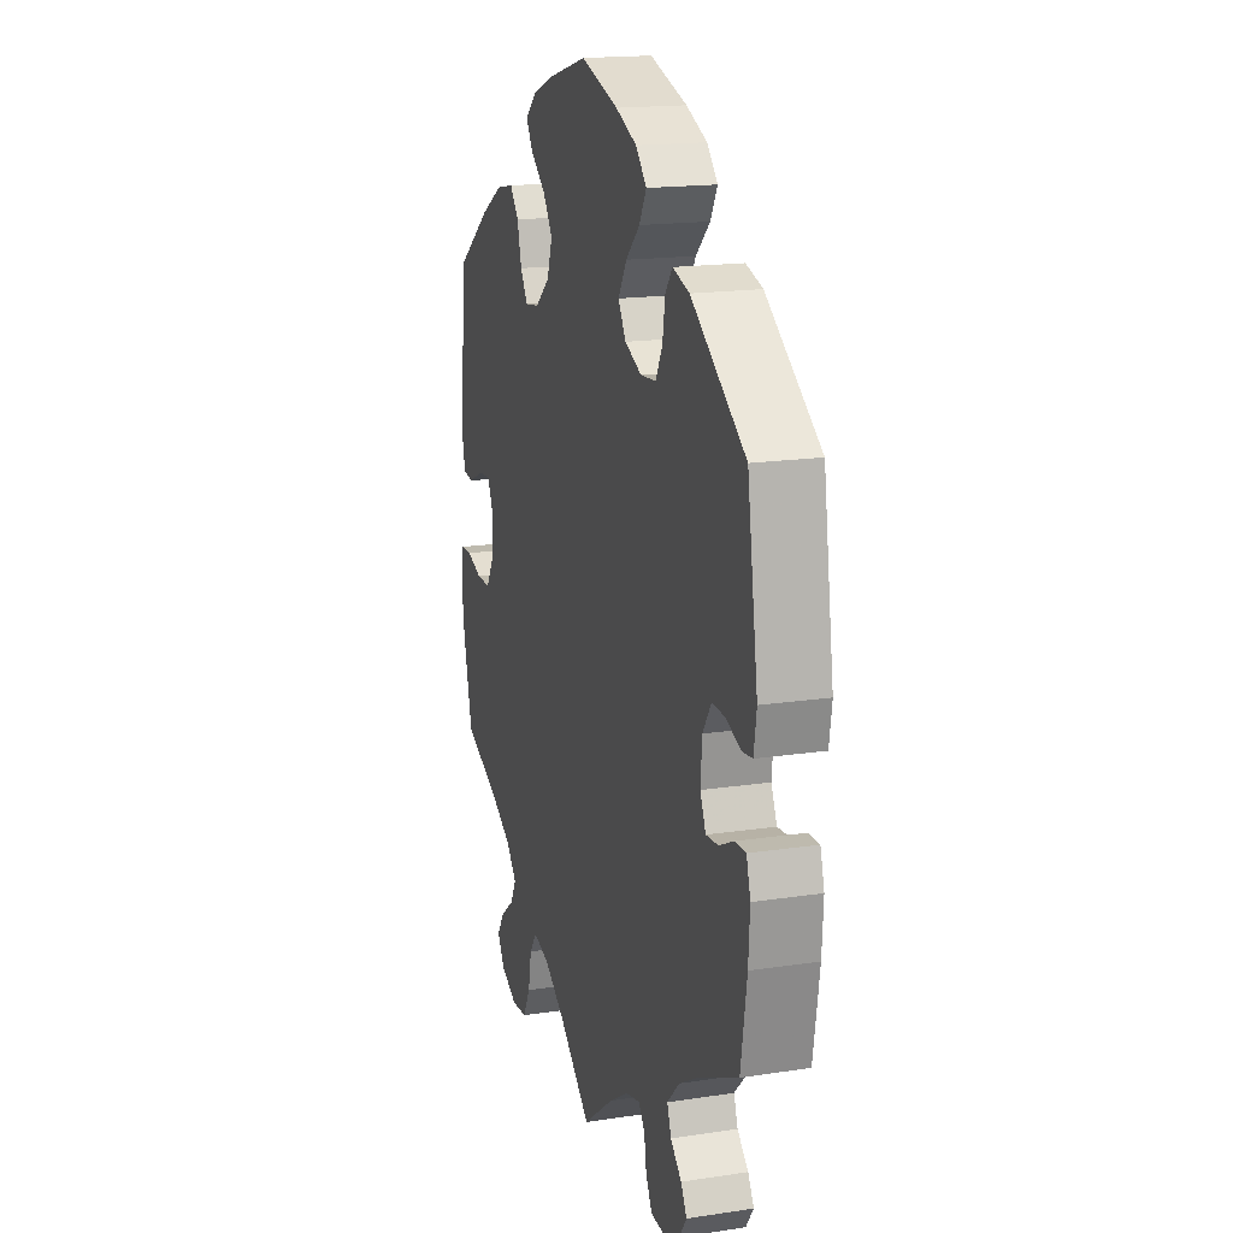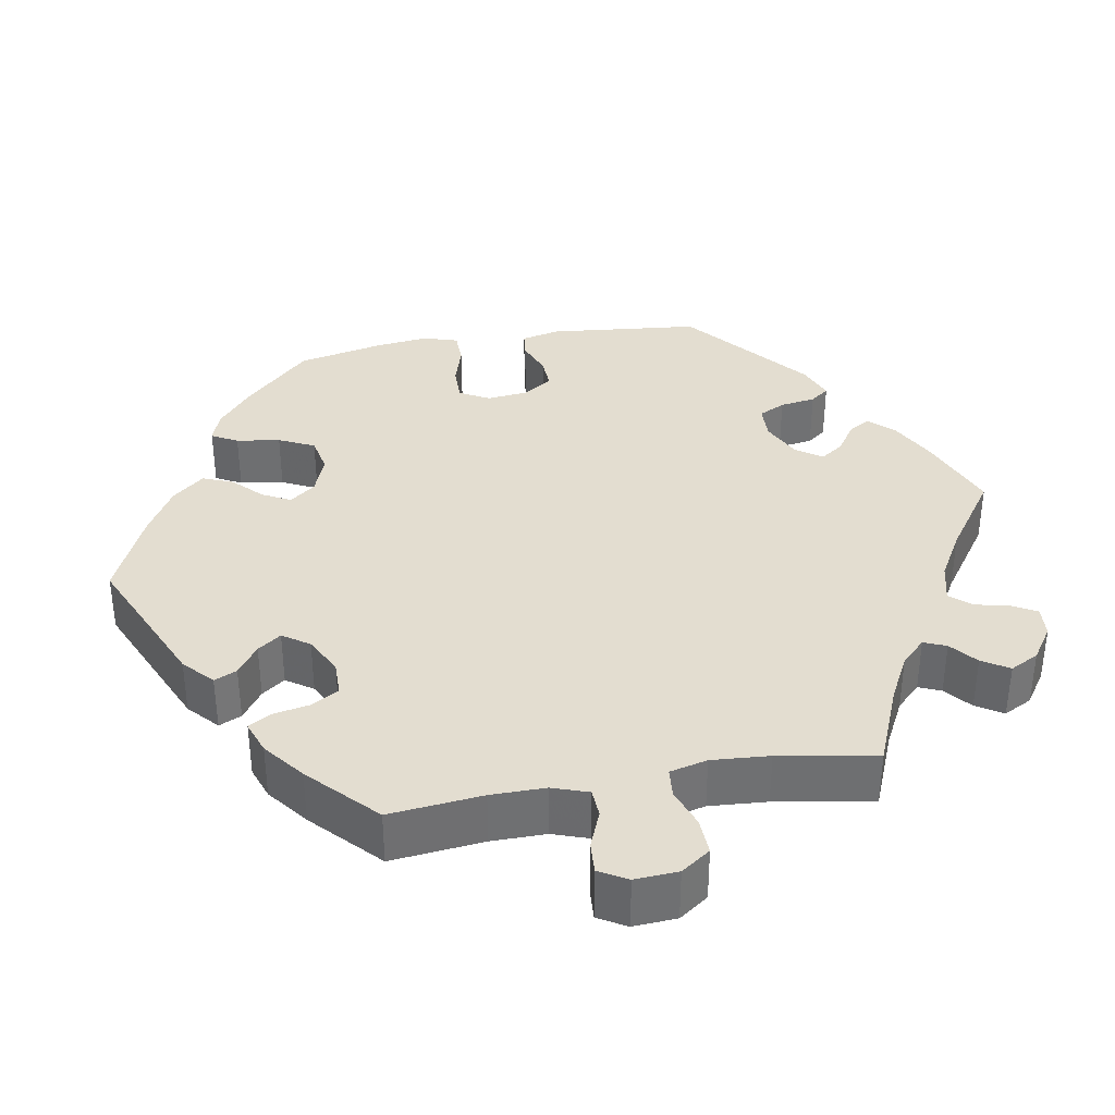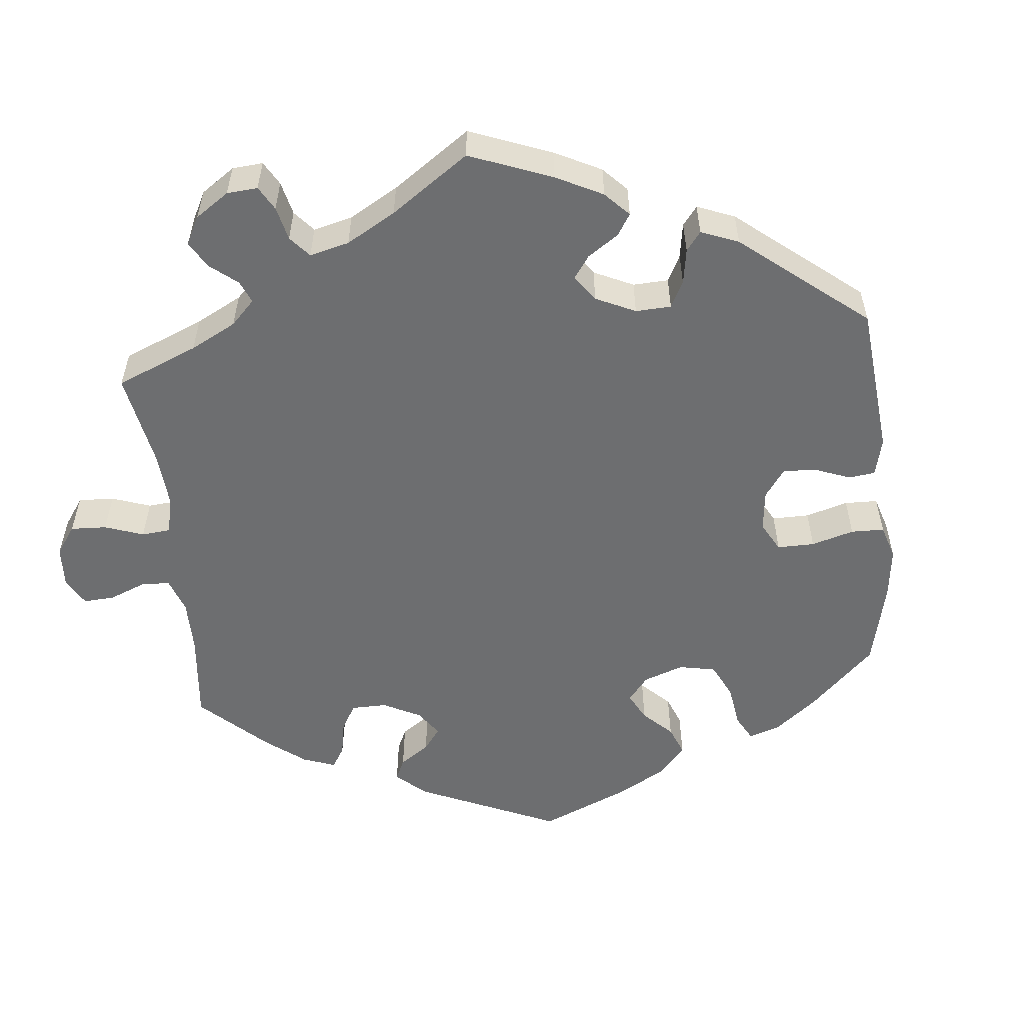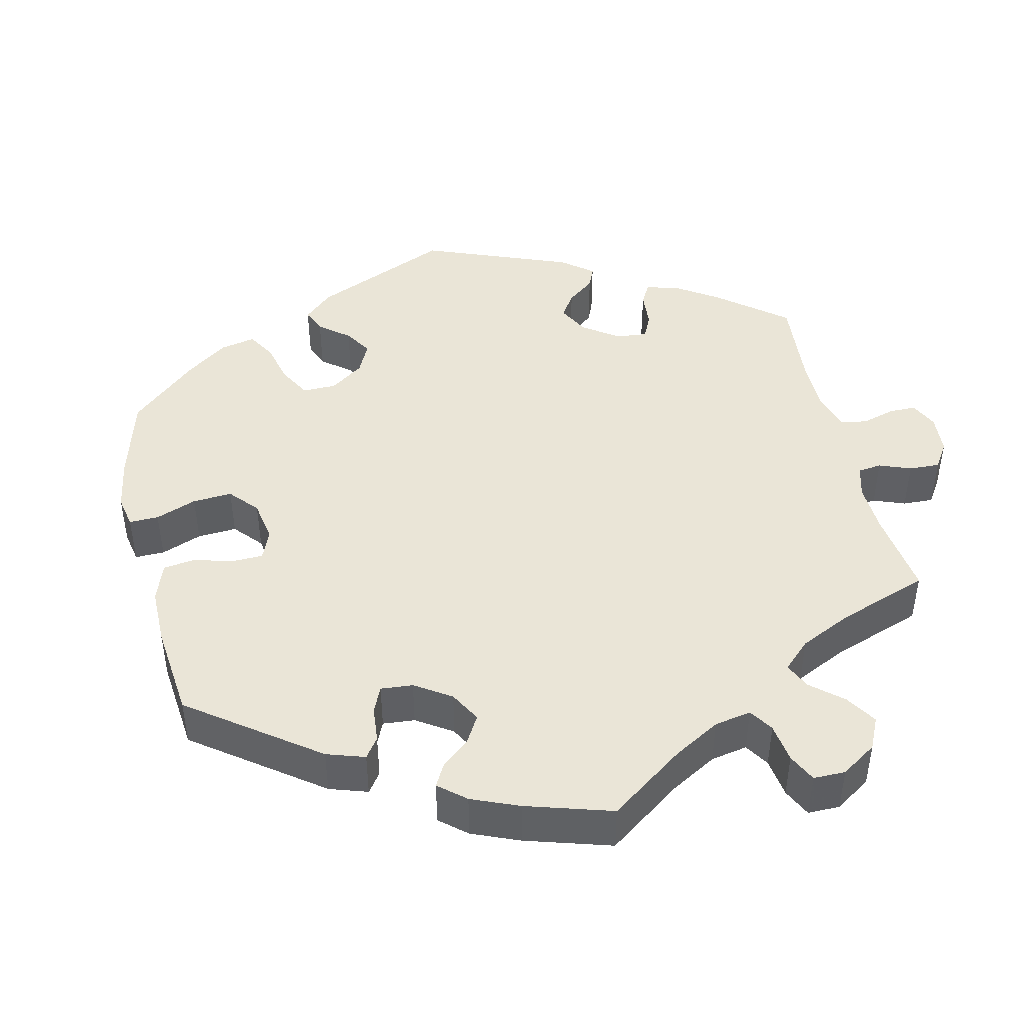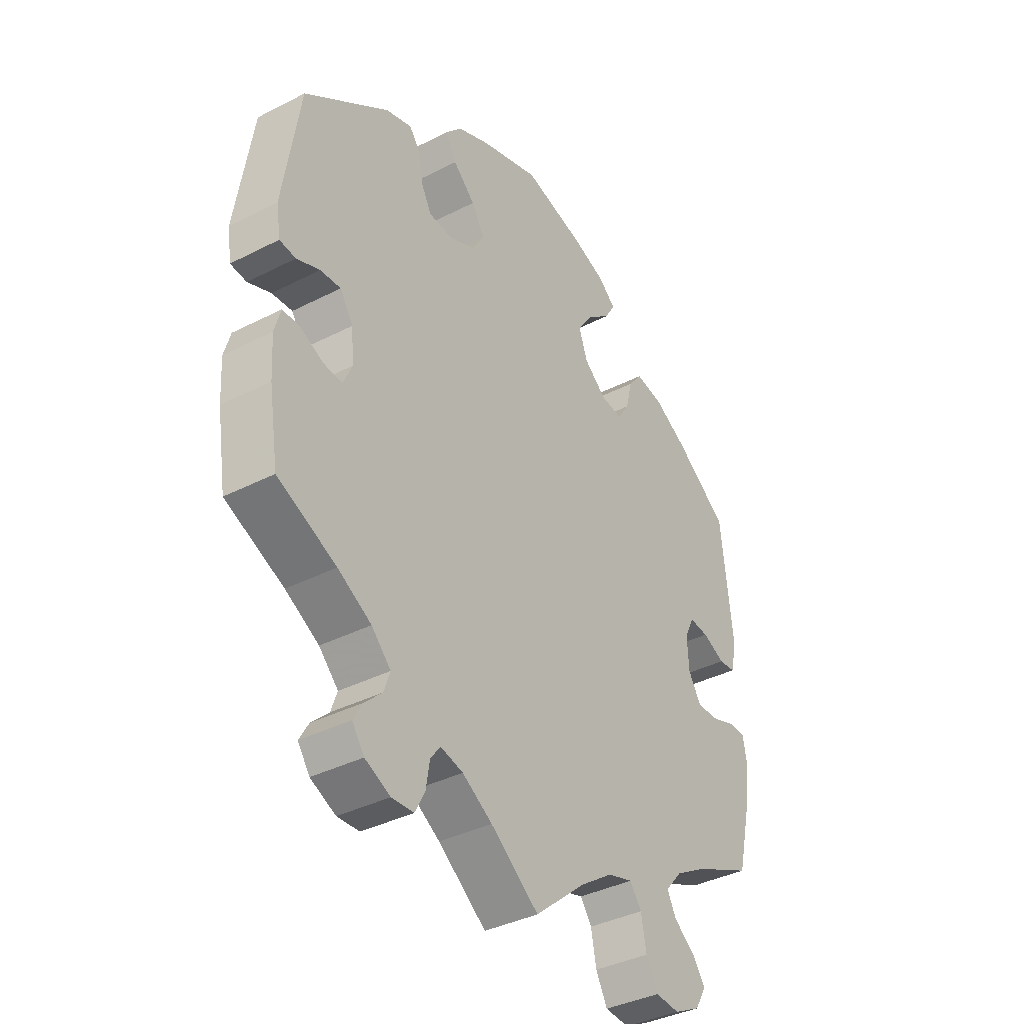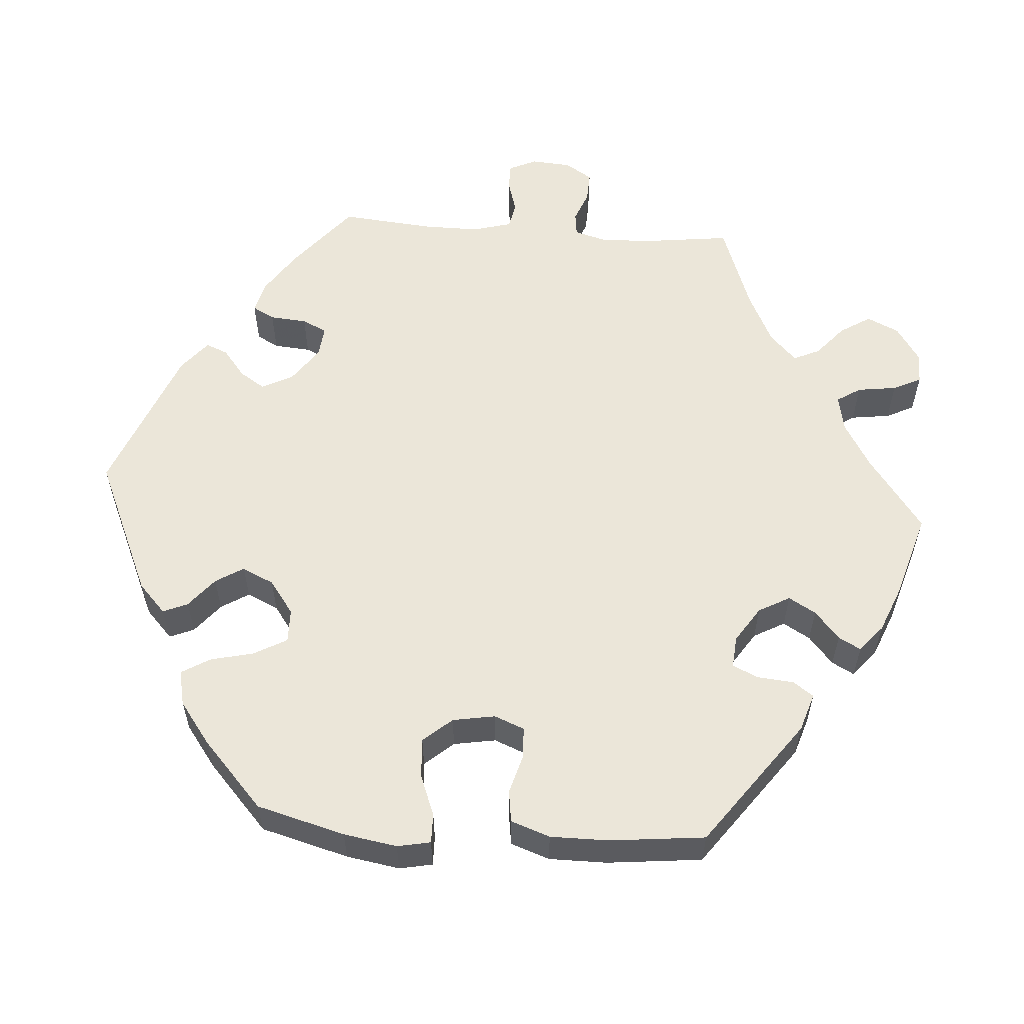
<metadata>
{"format":"obj","ext":"obj","renderer":"f3d","projection":"perspective","resolution":1024,"background":"white","views":[{"elev":17.2,"azim":-106.9,"up":"+Z"},{"elev":35.5,"azim":139.9,"up":"+Y"},{"elev":-54.3,"azim":-114.2,"up":"+Y"},{"elev":44.3,"azim":107.2,"up":"+Y"},{"elev":-37.7,"azim":-56.7,"up":"+Z"},{"elev":57.0,"azim":34.3,"up":"+Y"}]}
</metadata>
<code>
v -0.092 0.07 -0.508
v -0.149 0.07 -0.472
v -0.192 0.07 -0.461
v -0.211 0.07 -0.486
v -0.218 0.07 -0.53
v -0.237 0.07 -0.566
v -0.279 0.07 -0.568
v -0.327 0.07 -0.545
v -0.35 0.07 -0.512
v -0.332 0.07 -0.481
v -0.299 0.07 -0.45
v -0.287 0.07 -0.416
v -0.324 0.07 -0.378
v -0.388 0.07 -0.341
v -0.5 0.07 -0.289
v -0.518 0.07 -0.175
v -0.522 0.07 -0.107
v -0.51 0.07 -0.065
v -0.477 0.07 -0.066
v -0.433 0.07 -0.087
v -0.397 0.07 -0.09
v -0.38 0.07 -0.052
v -0.385 0.07 0.005
v -0.41 0.07 0.044
v -0.449 0.07 0.042
v -0.493 0.07 0.025
v -0.524 0.07 0.029
v -0.532 0.07 0.081
v -0.5 0.07 0.289
v -0.338 0.07 0.406
v -0.288 0.07 0.421
v -0.267 0.07 0.393
v -0.259 0.07 0.343
v -0.239 0.07 0.305
v -0.193 0.07 0.301
v -0.143 0.07 0.323
v -0.12 0.07 0.361
v -0.145 0.07 0.403
v -0.187 0.07 0.443
v -0.208 0.07 0.481
v -0.176 0.07 0.516
v -0.113 0.07 0.543
v -0.001 0.07 0.578
v 0.114 0.07 0.547
v 0.18 0.07 0.522
v 0.213 0.07 0.493
v 0.193 0.07 0.46
v 0.148 0.07 0.424
v 0.119 0.07 0.381
v 0.135 0.07 0.334
v 0.178 0.07 0.298
v 0.22 0.07 0.292
v 0.242 0.07 0.327
v 0.255 0.07 0.378
v 0.281 0.07 0.411
v 0.334 0.07 0.401
v 0.399 0.07 0.363
v 0.5 0.07 0.289
v 0.522 0.07 0.085
v 0.511 0.07 0.034
v 0.479 0.07 0.031
v 0.436 0.07 0.051
v 0.399 0.07 0.055
v 0.381 0.07 0.017
v 0.384 0.07 -0.039
v 0.408 0.07 -0.079
v 0.449 0.07 -0.079
v 0.495 0.07 -0.063
v 0.528 0.07 -0.064
v 0.536 0.07 -0.109
v 0.527 0.07 -0.175
v 0.5 0.07 -0.289
v 0.39 0.07 -0.338
v 0.329 0.07 -0.373
v 0.297 0.07 -0.41
v 0.314 0.07 -0.443
v 0.355 0.07 -0.475
v 0.378 0.07 -0.509
v 0.357 0.07 -0.545
v 0.307 0.07 -0.57
v 0.261 0.07 -0.566
v 0.239 0.07 -0.524
v 0.229 0.07 -0.471
v 0.207 0.07 -0.44
v 0.159 0.07 -0.454
v 0.097 0.07 -0.496
v 0 0.07 -0.578
v -0.092 0 -0.508
v -0.149 0 -0.472
v -0.192 0 -0.461
v -0.211 0 -0.486
v -0.218 0 -0.53
v -0.237 0 -0.566
v -0.279 0 -0.568
v -0.327 0 -0.545
v -0.35 0 -0.512
v -0.332 0 -0.481
v -0.299 0 -0.45
v -0.287 0 -0.416
v -0.324 0 -0.378
v -0.388 0 -0.341
v -0.5 0 -0.289
v -0.518 0 -0.175
v -0.522 0 -0.107
v -0.51 0 -0.065
v -0.477 0 -0.066
v -0.433 0 -0.087
v -0.397 0 -0.09
v -0.38 0 -0.052
v -0.385 0 0.005
v -0.41 0 0.044
v -0.449 0 0.042
v -0.493 0 0.025
v -0.524 0 0.029
v -0.532 0 0.081
v -0.5 0 0.289
v -0.338 0 0.406
v -0.288 0 0.421
v -0.267 0 0.393
v -0.259 0 0.343
v -0.239 0 0.305
v -0.193 0 0.301
v -0.143 0 0.323
v -0.12 0 0.361
v -0.145 0 0.403
v -0.187 0 0.443
v -0.208 0 0.481
v -0.176 0 0.516
v -0.113 0 0.543
v -0.001 0 0.578
v 0.114 0 0.547
v 0.18 0 0.522
v 0.213 0 0.493
v 0.193 0 0.46
v 0.148 0 0.424
v 0.119 0 0.381
v 0.135 0 0.334
v 0.178 0 0.298
v 0.22 0 0.292
v 0.242 0 0.327
v 0.255 0 0.378
v 0.281 0 0.411
v 0.334 0 0.401
v 0.399 0 0.363
v 0.5 0 0.289
v 0.522 0 0.085
v 0.511 0 0.034
v 0.479 0 0.031
v 0.436 0 0.051
v 0.399 0 0.055
v 0.381 0 0.017
v 0.384 0 -0.039
v 0.408 0 -0.079
v 0.449 0 -0.079
v 0.495 0 -0.063
v 0.528 0 -0.064
v 0.536 0 -0.109
v 0.527 0 -0.175
v 0.5 0 -0.289
v 0.39 0 -0.338
v 0.329 0 -0.373
v 0.297 0 -0.41
v 0.314 0 -0.443
v 0.355 0 -0.475
v 0.378 0 -0.509
v 0.357 0 -0.545
v 0.307 0 -0.57
v 0.261 0 -0.566
v 0.239 0 -0.524
v 0.229 0 -0.471
v 0.207 0 -0.44
v 0.159 0 -0.454
v 0.097 0 -0.496
v 0 0 -0.578
f 86 87 1
f 85 86 1 2
f 84 85 2 3
f 80 81 82 83
f 80 83 84
f 79 80 84
f 76 77 78 79
f 75 76 79 84
f 74 75 84 3
f 70 71 72 73
f 70 73 74 3
f 67 68 69 70
f 66 67 70 3
f 59 60 61 62
f 59 62 63
f 58 59 63
f 57 58 63 64
f 53 54 55 56
f 52 53 56 57
f 45 46 47 48
f 45 48 49
f 44 45 49
f 43 44 49
f 42 43 49 50
f 38 39 40 41
f 37 38 41 42
f 30 31 32 33
f 30 33 34
f 29 30 34
f 28 29 34 35
f 25 26 27 28
f 24 25 28 35
f 17 18 19 20
f 17 20 21
f 14 15 16 17
f 13 14 17 21
f 12 13 21 22
f 8 9 10 11
f 8 11 12
f 7 8 12
f 4 5 6 7
f 3 4 7 12
f 65 66 3 12
f 52 57 64
f 51 52 64 65
f 50 51 65 12
f 37 42 50
f 36 37 50 12
f 23 24 35 36
f 12 22 23 36
f 88 174 173
f 89 88 173 172
f 90 89 172 171
f 170 169 168 167
f 171 170 167
f 171 167 166
f 166 165 164 163
f 171 166 163 162
f 90 171 162 161
f 160 159 158 157
f 90 161 160 157
f 157 156 155 154
f 90 157 154 153
f 149 148 147 146
f 150 149 146
f 150 146 145
f 151 150 145 144
f 143 142 141 140
f 144 143 140 139
f 135 134 133 132
f 136 135 132
f 136 132 131
f 136 131 130
f 137 136 130 129
f 128 127 126 125
f 129 128 125 124
f 120 119 118 117
f 121 120 117
f 121 117 116
f 122 121 116 115
f 115 114 113 112
f 122 115 112 111
f 107 106 105 104
f 108 107 104
f 104 103 102 101
f 108 104 101 100
f 109 108 100 99
f 98 97 96 95
f 99 98 95
f 99 95 94
f 94 93 92 91
f 99 94 91 90
f 99 90 153 152
f 151 144 139
f 152 151 139 138
f 99 152 138 137
f 137 129 124
f 99 137 124 123
f 123 122 111 110
f 123 110 109 99
f 1 88 89 2
f 2 89 90 3
f 3 90 91 4
f 4 91 92 5
f 5 92 93 6
f 6 93 94 7
f 7 94 95 8
f 8 95 96 9
f 9 96 97 10
f 10 97 98 11
f 11 98 99 12
f 12 99 100 13
f 13 100 101 14
f 14 101 102 15
f 15 102 103 16
f 16 103 104 17
f 17 104 105 18
f 18 105 106 19
f 19 106 107 20
f 20 107 108 21
f 21 108 109 22
f 22 109 110 23
f 23 110 111 24
f 24 111 112 25
f 25 112 113 26
f 26 113 114 27
f 27 114 115 28
f 28 115 116 29
f 29 116 117 30
f 30 117 118 31
f 31 118 119 32
f 32 119 120 33
f 33 120 121 34
f 34 121 122 35
f 35 122 123 36
f 36 123 124 37
f 37 124 125 38
f 38 125 126 39
f 39 126 127 40
f 40 127 128 41
f 41 128 129 42
f 42 129 130 43
f 43 130 131 44
f 44 131 132 45
f 45 132 133 46
f 46 133 134 47
f 47 134 135 48
f 48 135 136 49
f 49 136 137 50
f 50 137 138 51
f 51 138 139 52
f 52 139 140 53
f 53 140 141 54
f 54 141 142 55
f 55 142 143 56
f 56 143 144 57
f 57 144 145 58
f 58 145 146 59
f 59 146 147 60
f 60 147 148 61
f 61 148 149 62
f 62 149 150 63
f 63 150 151 64
f 64 151 152 65
f 65 152 153 66
f 66 153 154 67
f 67 154 155 68
f 68 155 156 69
f 69 156 157 70
f 70 157 158 71
f 71 158 159 72
f 72 159 160 73
f 73 160 161 74
f 74 161 162 75
f 75 162 163 76
f 76 163 164 77
f 77 164 165 78
f 78 165 166 79
f 79 166 167 80
f 80 167 168 81
f 81 168 169 82
f 82 169 170 83
f 83 170 171 84
f 84 171 172 85
f 85 172 173 86
f 86 173 174 87
f 87 174 88 1

</code>
